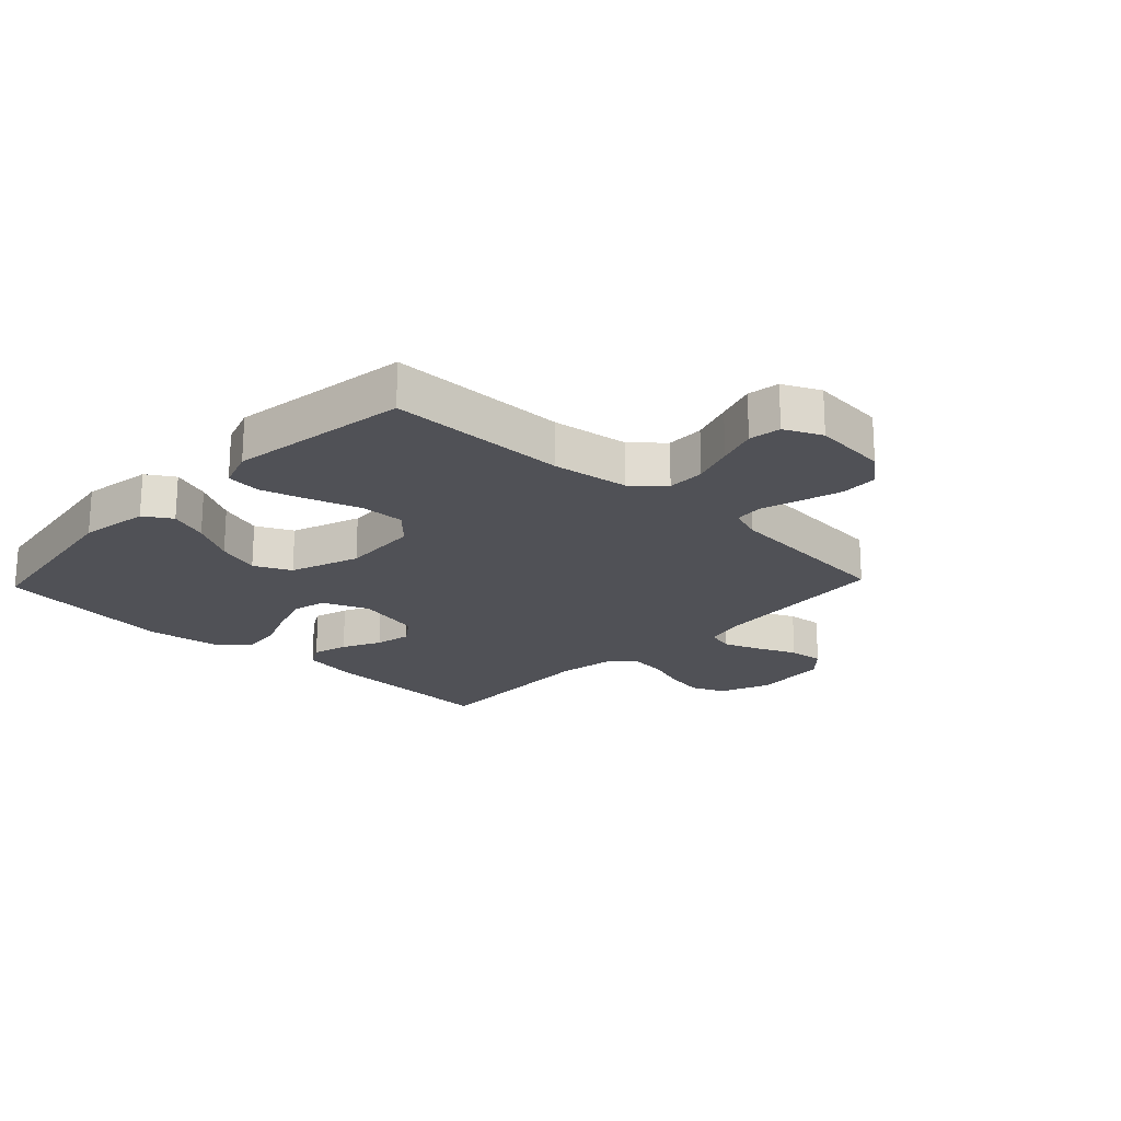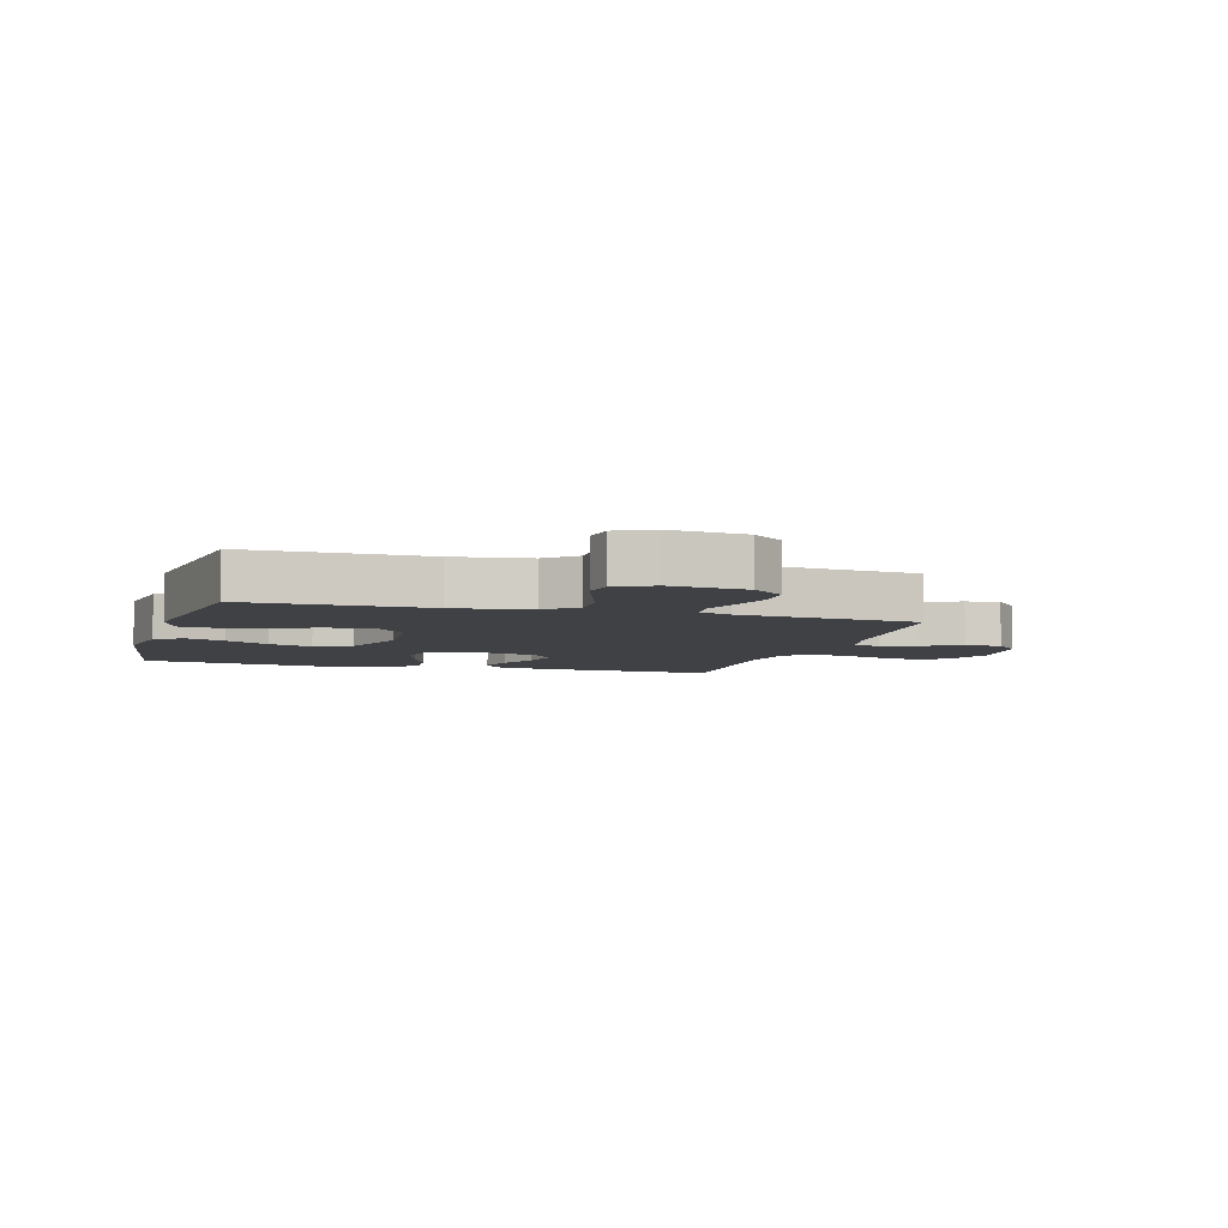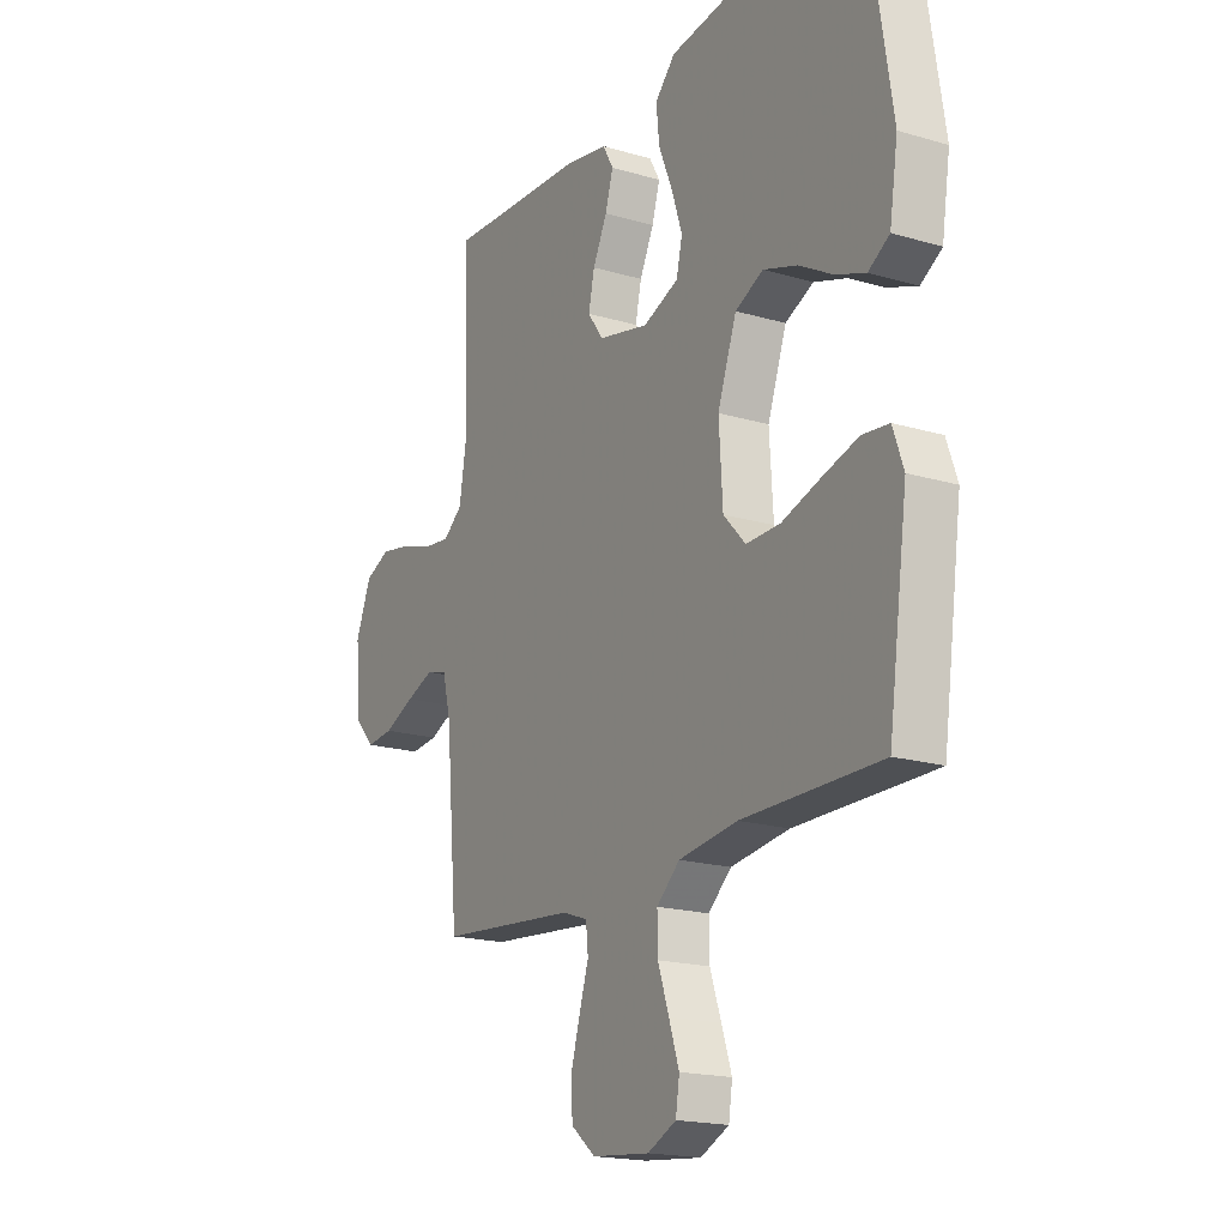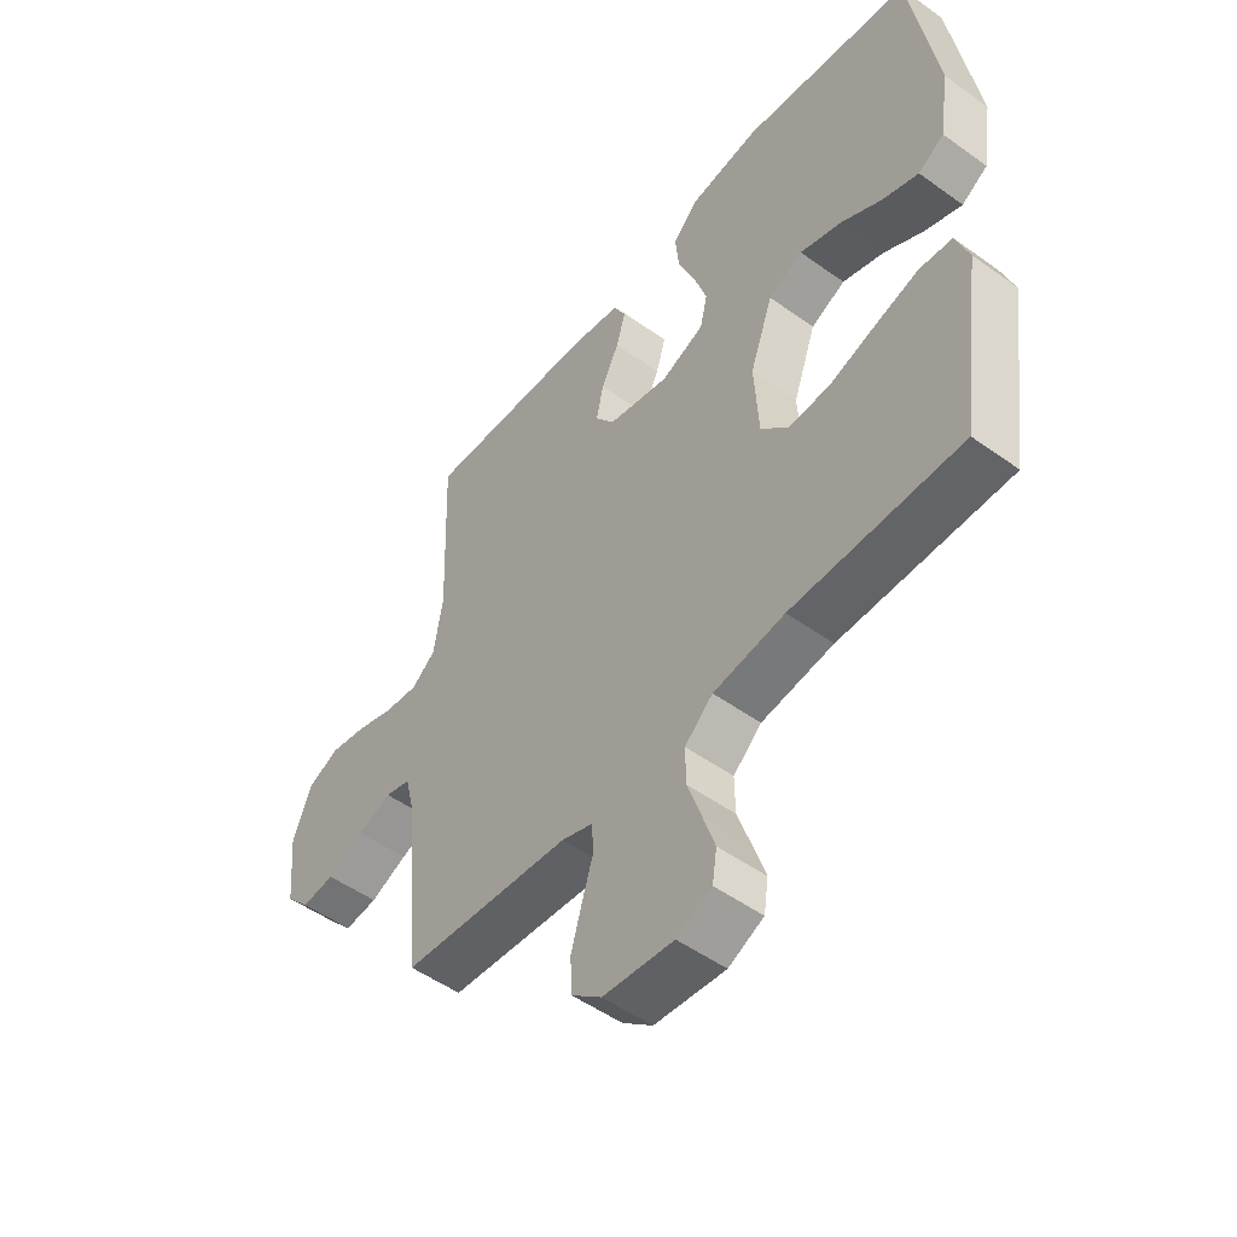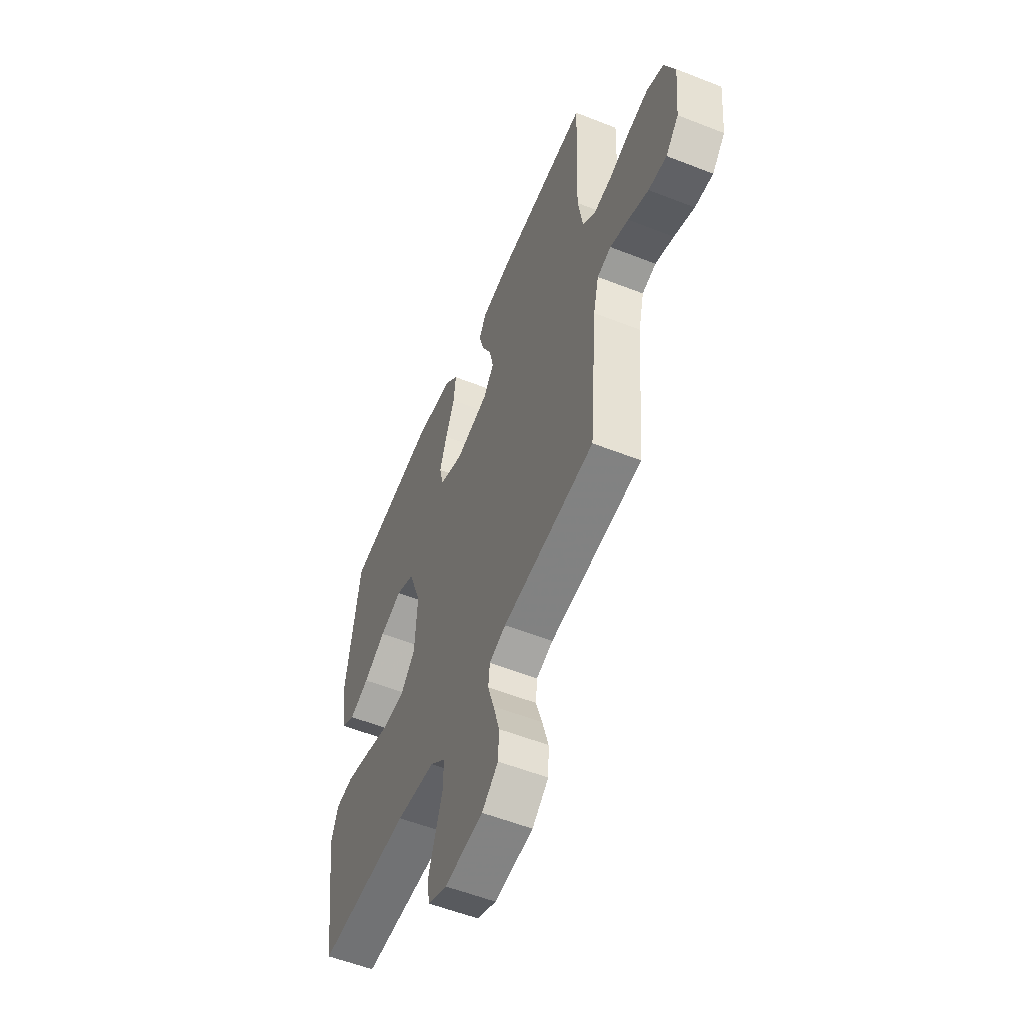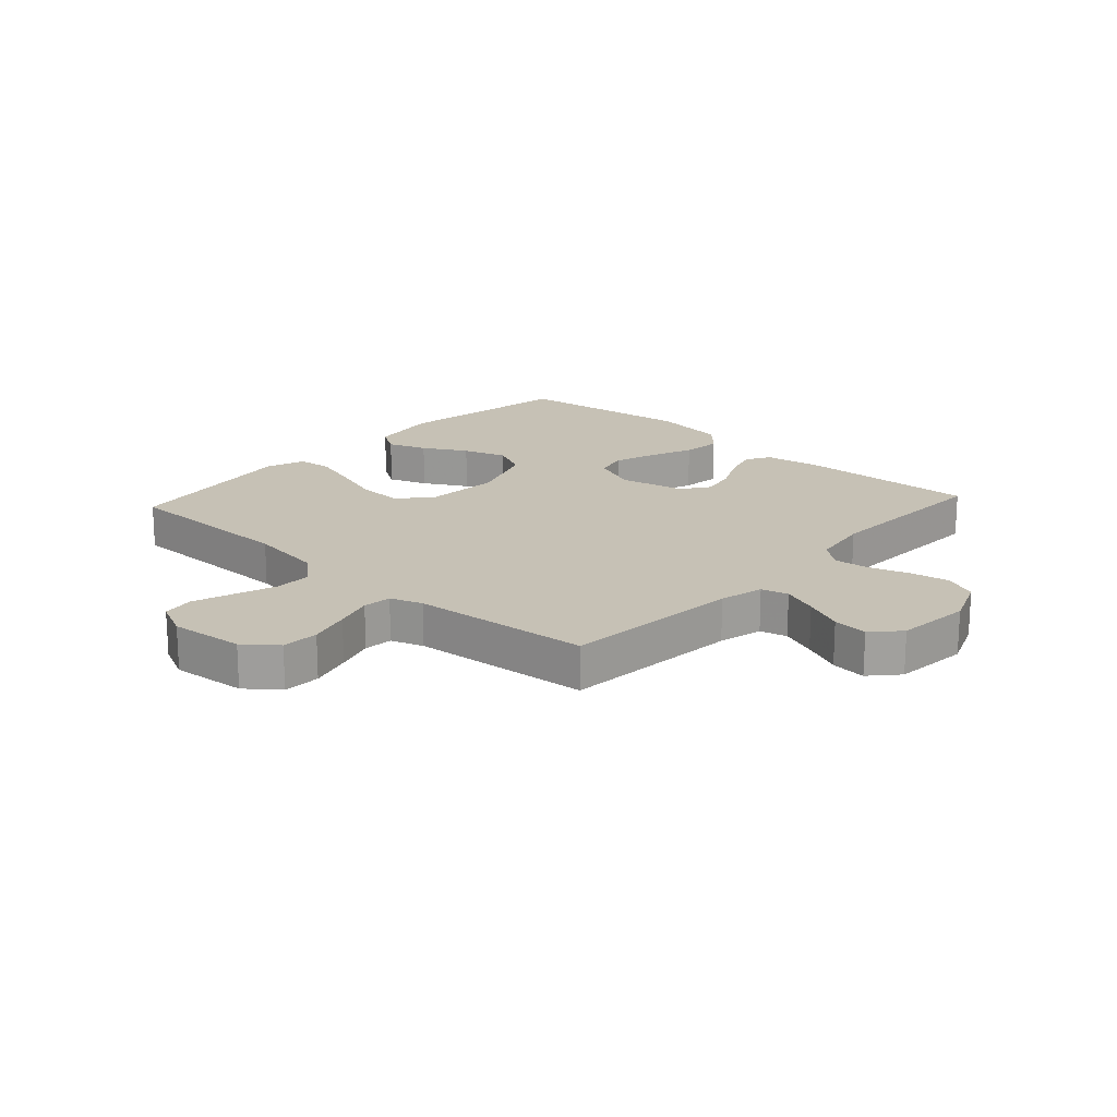
<metadata>
{"format":"obj","ext":"obj","renderer":"f3d","projection":"perspective","resolution":1024,"background":"white","views":[{"elev":-20.5,"azim":136.5,"up":"+Y"},{"elev":-5.7,"azim":163.7,"up":"+Y"},{"elev":-18.4,"azim":60.3,"up":"+Z"},{"elev":-51.0,"azim":51.9,"up":"+Z"},{"elev":-55.7,"azim":-112.5,"up":"+Z"},{"elev":18.8,"azim":-137.6,"up":"+Y"}]}
</metadata>
<code>
v 0.5 0.07 -0.5
v 0.2 0.07 -0.501
v 0.073 0.07 -0.519
v 0.023 0.07 -0.564
v 0.024 0.07 -0.627
v 0.048 0.07 -0.697
v 0.07 0.07 -0.763
v 0.062 0.07 -0.816
v 0 0.07 -0.845
v -0.125 0.07 -0.833
v -0.178 0.07 -0.79
v -0.181 0.07 -0.728
v -0.161 0.07 -0.658
v -0.141 0.07 -0.594
v -0.146 0.07 -0.546
v -0.2 0.07 -0.527
v -0.5 0.07 -0.5
v -0.526 0.07 -0.2
v -0.544 0.07 -0.126
v -0.589 0.07 -0.114
v -0.649 0.07 -0.137
v -0.715 0.07 -0.166
v -0.774 0.07 -0.172
v -0.816 0.07 -0.126
v -0.828 0.07 0
v -0.794 0.07 0.084
v -0.739 0.07 0.108
v -0.674 0.07 0.096
v -0.607 0.07 0.074
v -0.547 0.07 0.067
v -0.505 0.07 0.101
v -0.489 0.07 0.2
v -0.5 0.07 0.5
v -0.2 0.07 0.488
v -0.105 0.07 0.472
v -0.082 0.07 0.431
v -0.099 0.07 0.373
v -0.13 0.07 0.309
v -0.143 0.07 0.249
v -0.109 0.07 0.202
v 0 0.07 0.178
v 0.077 0.07 0.209
v 0.09 0.07 0.265
v 0.067 0.07 0.335
v 0.037 0.07 0.408
v 0.03 0.07 0.474
v 0.074 0.07 0.521
v 0.2 0.07 0.539
v 0.5 0.07 0.5
v 0.547 0.07 0.2
v 0.529 0.07 0.084
v 0.483 0.07 0.055
v 0.418 0.07 0.079
v 0.345 0.07 0.12
v 0.272 0.07 0.144
v 0.211 0.07 0.115
v 0.17 0.07 0
v 0.178 0.07 -0.13
v 0.226 0.07 -0.181
v 0.3 0.07 -0.179
v 0.383 0.07 -0.152
v 0.461 0.07 -0.129
v 0.519 0.07 -0.135
v 0.542 0.07 -0.2
v 0.5 0 -0.5
v 0.2 0 -0.501
v 0.073 0 -0.519
v 0.023 0 -0.564
v 0.024 0 -0.627
v 0.048 0 -0.697
v 0.07 0 -0.763
v 0.062 0 -0.816
v 0 0 -0.845
v -0.125 0 -0.833
v -0.178 0 -0.79
v -0.181 0 -0.728
v -0.161 0 -0.658
v -0.141 0 -0.594
v -0.146 0 -0.546
v -0.2 0 -0.527
v -0.5 0 -0.5
v -0.526 0 -0.2
v -0.544 0 -0.126
v -0.589 0 -0.114
v -0.649 0 -0.137
v -0.715 0 -0.166
v -0.774 0 -0.172
v -0.816 0 -0.126
v -0.828 0 0
v -0.794 0 0.084
v -0.739 0 0.108
v -0.674 0 0.096
v -0.607 0 0.074
v -0.547 0 0.067
v -0.505 0 0.101
v -0.489 0 0.2
v -0.5 0 0.5
v -0.2 0 0.488
v -0.105 0 0.472
v -0.082 0 0.431
v -0.099 0 0.373
v -0.13 0 0.309
v -0.143 0 0.249
v -0.109 0 0.202
v 0 0 0.178
v 0.077 0 0.209
v 0.09 0 0.265
v 0.067 0 0.335
v 0.037 0 0.408
v 0.03 0 0.474
v 0.074 0 0.521
v 0.2 0 0.539
v 0.5 0 0.5
v 0.547 0 0.2
v 0.529 0 0.084
v 0.483 0 0.055
v 0.418 0 0.079
v 0.345 0 0.12
v 0.272 0 0.144
v 0.211 0 0.115
v 0.17 0 0
v 0.178 0 -0.13
v 0.226 0 -0.181
v 0.3 0 -0.179
v 0.383 0 -0.152
v 0.461 0 -0.129
v 0.519 0 -0.135
v 0.542 0 -0.2
f 63 64 1 2
f 60 61 62 63
f 60 63 2 3
f 59 60 3 4
f 58 59 4
f 57 58 4
f 51 52 53 54
f 51 54 55
f 50 51 55
f 49 50 55
f 48 49 55 56
f 44 45 46 47
f 43 44 47 48
f 42 43 48 56
f 35 36 37 38
f 35 38 39
f 32 33 34 35
f 31 32 35 39
f 30 31 39 40
f 26 27 28 29
f 26 29 30
f 25 26 30
f 24 25 30
f 21 22 23 24
f 20 21 24 30
f 19 20 30 40
f 16 17 18
f 15 16 18 19
f 11 12 13 14
f 9 10 11 14
f 9 14 15
f 8 9 15
f 5 6 7 8
f 5 8 15
f 4 5 15 19
f 41 42 56 57
f 40 41 57
f 4 19 40 57
f 66 65 128 127
f 127 126 125 124
f 67 66 127 124
f 68 67 124 123
f 68 123 122
f 68 122 121
f 118 117 116 115
f 119 118 115
f 119 115 114
f 119 114 113
f 120 119 113 112
f 111 110 109 108
f 112 111 108 107
f 120 112 107 106
f 102 101 100 99
f 103 102 99
f 99 98 97 96
f 103 99 96 95
f 104 103 95 94
f 93 92 91 90
f 94 93 90
f 94 90 89
f 94 89 88
f 88 87 86 85
f 94 88 85 84
f 104 94 84 83
f 82 81 80
f 83 82 80 79
f 78 77 76 75
f 78 75 74 73
f 79 78 73
f 79 73 72
f 72 71 70 69
f 79 72 69
f 83 79 69 68
f 121 120 106 105
f 121 105 104
f 121 104 83 68
f 1 65 66 2
f 2 66 67 3
f 3 67 68 4
f 4 68 69 5
f 5 69 70 6
f 6 70 71 7
f 7 71 72 8
f 8 72 73 9
f 9 73 74 10
f 10 74 75 11
f 11 75 76 12
f 12 76 77 13
f 13 77 78 14
f 14 78 79 15
f 15 79 80 16
f 16 80 81 17
f 17 81 82 18
f 18 82 83 19
f 19 83 84 20
f 20 84 85 21
f 21 85 86 22
f 22 86 87 23
f 23 87 88 24
f 24 88 89 25
f 25 89 90 26
f 26 90 91 27
f 27 91 92 28
f 28 92 93 29
f 29 93 94 30
f 30 94 95 31
f 31 95 96 32
f 32 96 97 33
f 33 97 98 34
f 34 98 99 35
f 35 99 100 36
f 36 100 101 37
f 37 101 102 38
f 38 102 103 39
f 39 103 104 40
f 40 104 105 41
f 41 105 106 42
f 42 106 107 43
f 43 107 108 44
f 44 108 109 45
f 45 109 110 46
f 46 110 111 47
f 47 111 112 48
f 48 112 113 49
f 49 113 114 50
f 50 114 115 51
f 51 115 116 52
f 52 116 117 53
f 53 117 118 54
f 54 118 119 55
f 55 119 120 56
f 56 120 121 57
f 57 121 122 58
f 58 122 123 59
f 59 123 124 60
f 60 124 125 61
f 61 125 126 62
f 62 126 127 63
f 63 127 128 64
f 64 128 65 1

</code>
